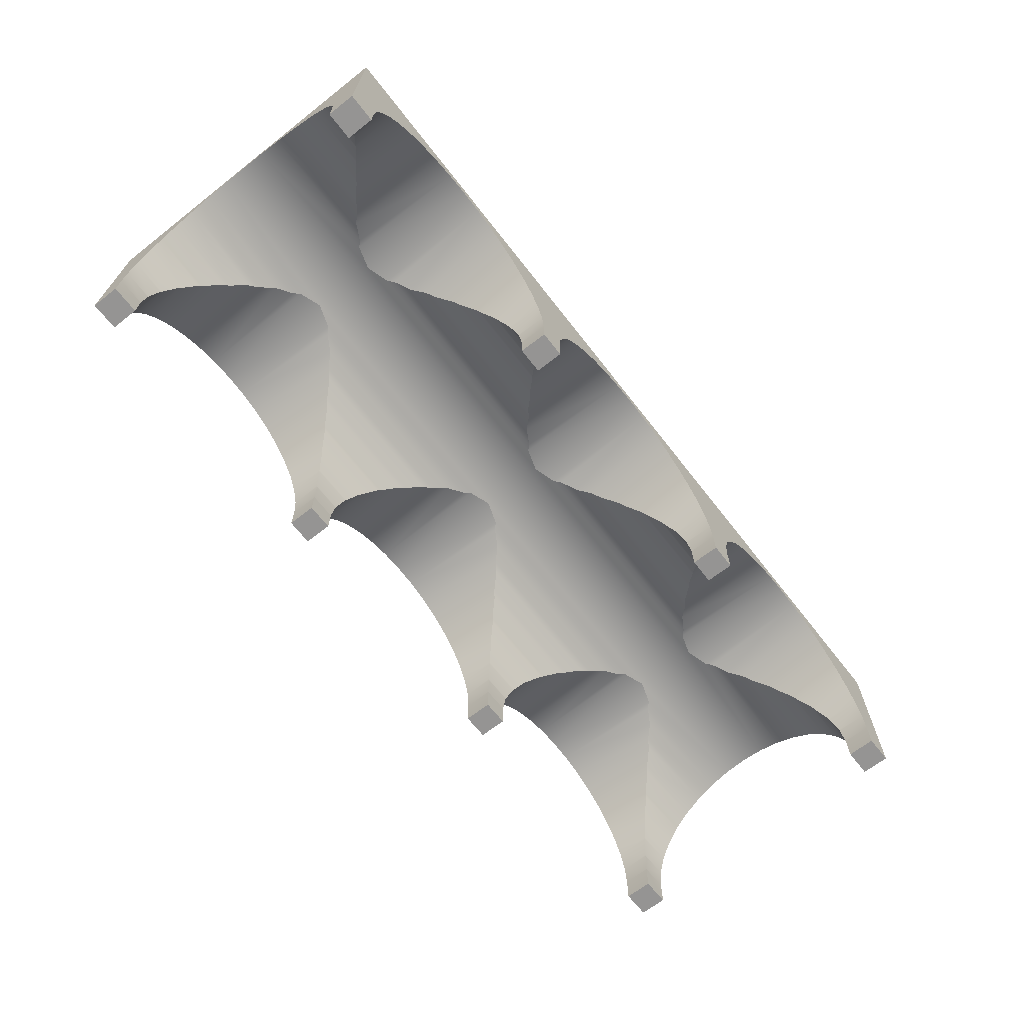
<metadata>
{"format":"obj","ext":"obj","renderer":"f3d","projection":"perspective","resolution":1024,"background":"white","views":[{"elev":-67.1,"azim":-52.0,"up":"+Y"}]}
</metadata>
<code>
o Cube.631_0050
v 1.257 0.723 -0.4035
v 1.257 0.7232 0.3525
v 1.257 1.174 0.03985
v 1.257 1.129 0.1631
v 1.257 1.129 -0.2147
v 1.257 1.174 -0.09138
v 1.257 0.9308 -0.3807
v -1.248 0.867 0.3462
v -1.248 0.9308 0.3292
v -1.248 1.18 -0.02577
v -1.248 1.157 0.1035
v -1.248 1.091 0.2171
v -1.248 1.091 -0.2686
v -1.248 1.045 -0.3152
v -1.248 0.7232 0.429
v -1.248 0.723 -0.48
v 0.7322 1.157 0.1035
v 0.6858 1.145 0.1301
v 0.9372 1.145 0.1301
v 0.6527 1.129 -0.2147
v 1.033 1.091 -0.2686
v 0.9953 1.118 -0.2314
v 1.154 0.9308 -0.3807
v 0.4988 0.9906 0.3014
v 1.084 1.045 0.2636
v 0.9372 1.145 -0.1816
v 0.8908 1.157 -0.155
v 1.048 1.081 0.2277
v 0.5752 1.081 0.2277
v 0.5904 1.091 0.2171
v 0.7477 1.161 0.08796
v 0.8753 1.161 0.08796
v 0.8115 1.167 -0.1186
v 0.8753 1.161 -0.1395
v 1.179 0.8028 -0.4035
v 0.4443 0.8028 -0.4035
v 1.179 0.723 -0.4035
v 0.4661 0.9245 0.3309
v 1.179 0.8004 0.352
v 0.4443 0.8029 0.3519
v 0.5299 1.035 -0.3217
v 0.4932 0.9827 0.3051
v 1.173 0.8625 -0.3982
v 1.179 0.7232 0.429
v -0.07484 1.157 0.1035
v 0.08384 1.157 0.1035
v -0.2677 1.045 -0.3152
v -0.2318 1.081 -0.2793
v -0.2166 1.091 -0.2686
v 0.1633 1.129 -0.2147
v -0.1793 1.118 -0.2314
v 0.372 0.7232 0.3525
v -0.2771 1.035 -0.3217
v 0.3652 0.867 -0.3978
v -0.2771 1.035 0.2702
v -0.3379 0.9308 -0.3807
v 0.3469 0.9308 -0.3807
v 0.372 0.8004 0.352
v 0.3172 0.9906 -0.3529
v -0.363 0.8004 -0.4035
v 0.3172 0.9906 0.3014
v -0.363 0.723 -0.4035
v -0.363 0.7232 0.429
v 0.2861 1.035 0.2702
v -0.3562 0.867 0.3462
v -0.3574 0.8625 0.3466
v 0.372 0.7232 0.429
v 0.08384 1.157 -0.155
v -0.07484 1.157 -0.155
v 0.3664 0.8625 0.3466
v -0.3379 0.9308 0.3292
v 0.3469 0.9308 0.3292
v -0.05934 1.161 0.08796
v 0.3228 0.9827 0.3051
v 0.3664 0.8625 -0.3982
v -0.9613 1.129 0.1631
v -0.4601 0.9308 0.3292
v -0.6768 1.145 0.1301
v -0.6187 1.118 -0.2314
v -1.075 1.045 -0.3152
v -0.9613 1.129 -0.2147
v -1.084 1.035 -0.3217
v -1.148 0.9245 0.3309
v -0.5814 1.091 -0.2686
v -1.17 0.8004 -0.4035
v -1.17 0.8004 0.352
v -1.17 0.8029 0.3519
v -1.17 0.7232 0.429
v -0.4571 0.9245 -0.3824
v -1.145 0.9308 -0.3807
v -0.5303 1.045 0.2636
v -1.115 0.9906 -0.3529
v -0.4898 0.9906 -0.3529
v -1.115 0.9906 0.3014
v -0.4898 0.9906 0.3014
v -1.121 0.9827 -0.3566
v -1.164 0.8625 -0.3982
v -0.435 0.7232 0.429
v -0.8818 1.157 -0.155
v -1.17 0.8028 -0.4035
v -0.7232 1.157 -0.155
v -0.4406 0.8625 0.3466
v -0.5662 1.081 0.2277
v -0.5662 1.081 -0.2793
v -0.7387 1.161 0.08796
v -1.121 0.9827 0.3051
v -0.7387 1.161 -0.1395
v -0.435 0.8004 -0.4035
v -0.8025 1.167 -0.1186
v -0.435 0.723 -0.4035
v -0.5209 1.035 -0.3217
v 0.6527 1.129 0.1631
v 0.9703 1.129 0.1631
v 0.8908 1.157 0.1035
v 0.9703 1.129 -0.2147
v 0.5904 1.091 -0.2686
v 0.6277 1.118 -0.2314
v 0.4661 0.9245 -0.3824
v 0.4691 0.9308 -0.3807
v 0.4508 0.867 -0.3978
v 1.172 0.867 -0.3978
v 1.157 0.9245 -0.3824
v 1.124 0.9906 0.3014
v 0.5299 1.035 0.2702
v 0.5393 1.045 0.2636
v 1.093 1.035 0.2702
v 0.6277 1.118 0.429
v 0.6858 1.145 -0.1816
v 0.7322 1.157 -0.155
v 1.033 1.091 0.2171
v 0.6277 1.118 -0.48
v 0.6277 1.118 0.1798
v 0.8115 1.167 0.06711
v 0.5752 1.081 -0.2793
v 1.093 1.035 -0.3217
v 1.084 1.045 -0.3152
v 1.093 1.035 -0.48
v 1.093 1.035 0.429
v 0.7477 1.161 -0.1395
v 0.444 0.8004 -0.4035
v 1.179 0.8004 -0.4035
v 1.048 1.081 -0.48
v 1.048 1.081 -0.2793
v 0.444 0.723 -0.4035
v 0.4508 0.867 0.3462
v 1.172 0.867 0.3462
v 1.157 0.9245 0.3309
v 0.9953 1.118 0.1798
v 1.154 0.9308 0.3292
v 0.4691 0.9308 0.3292
v 0.444 0.7232 0.3525
v 1.179 0.7232 0.3525
v 1.124 0.9906 -0.3529
v 1.13 0.9827 -0.3566
v 1.13 0.9827 0.429
v 1.13 0.9827 0.3051
v 1.179 0.8029 0.3519
v 0.444 0.8004 0.352
v 0.4988 0.9906 -0.3529
v 0.4932 0.9827 -0.3566
v 1.173 0.8625 0.3466
v 0.4496 0.8625 0.3466
v 0.5393 1.045 -0.3152
v 0.5299 1.035 -0.48
v 0.5299 1.035 0.429
v 0.444 0.8004 -0.48
v 0.444 0.7232 0.429
v 0.6858 1.145 -0.48
v 0.4496 0.8625 -0.3982
v 1.179 0.723 -0.48
v 0.9372 1.145 -0.48
v 1.173 0.8625 -0.48
v 0.8753 1.161 -0.48
v 1.179 0.8004 0.429
v 0.4661 0.9245 0.429
v -0.1543 1.129 0.1631
v 0.1633 1.129 0.1631
v -0.2318 1.081 -0.48
v 0.3499 0.9245 0.3309
v -0.2318 1.081 0.2277
v -0.1212 1.145 0.1301
v -0.2318 1.081 0.429
v 0.1302 1.145 0.1301
v 0.3499 0.9245 -0.48
v 0.2256 1.091 -0.2686
v -0.3627 0.8029 0.3519
v -0.1543 1.129 -0.2147
v 0.3717 0.8029 0.3519
v 0.1883 1.118 -0.2314
v -0.363 0.7232 0.3525
v -0.3562 0.867 -0.3978
v -0.2677 1.045 0.2636
v -0.363 0.8004 0.352
v -0.3409 0.9245 -0.3824
v 0.3499 0.9245 -0.3824
v -0.3138 0.9827 -0.3566
v -0.3082 0.9906 -0.3529
v -0.05934 1.161 -0.48
v 0.2767 1.045 0.2636
v 0.1302 1.145 -0.48
v 0.06834 1.161 -0.48
v -0.3082 0.9906 0.3014
v 0.0045 1.167 -0.48
v 0.3228 0.9827 -0.3566
v 0.3652 0.867 0.3462
v -0.3574 0.8625 0.429
v -0.1212 1.145 -0.1816
v -0.1212 1.145 0.429
v 0.372 0.8004 0.429
v 0.1302 1.145 -0.1816
v -0.3138 0.9827 0.429
v 0.3664 0.8625 0.429
v -0.1793 1.118 0.1798
v 0.2256 1.091 0.2171
v -0.2166 1.091 0.2171
v 0.2767 1.045 -0.3152
v 0.2408 1.081 -0.2793
v -0.3574 0.8625 -0.3982
v 0.2408 1.081 0.2277
v 0.0045 1.167 0.06711
v -0.3627 0.8028 -0.4035
v 0.2861 1.035 0.429
v -0.3138 0.9827 0.3051
v 0.06834 1.161 0.08796
v 0.2408 1.081 0.429
v -0.05934 1.161 -0.1395
v 0.1883 1.118 0.1798
v 0.06834 1.161 -0.1395
v 0.06834 1.161 0.429
v 0.0045 1.167 -0.1186
v 0.2861 1.035 -0.3217
v 0.372 0.8004 -0.4035
v 0.3717 0.8028 -0.4035
v 0.372 0.723 -0.4035
v 0.3664 0.8625 -0.48
v -0.3409 0.9245 0.3309
v -0.3409 0.9245 -0.48
v -0.8818 1.157 0.1035
v -0.7232 1.157 0.1035
v -0.9282 1.145 0.1301
v -0.6437 1.129 0.1631
v -1.145 0.9308 0.3292
v -1.164 0.8625 -0.48
v -1.084 1.035 -0.48
v -0.4406 0.8625 -0.48
v -0.4842 0.9827 -0.3566
v -0.4842 0.9827 0.3051
v -0.9863 1.118 -0.2314
v -0.4842 0.9827 0.429
v -1.163 0.867 0.3462
v -0.4418 0.867 0.3462
v -0.6437 1.129 -0.2147
v -1.039 1.081 0.2277
v -1.039 1.081 -0.2793
v -1.039 1.081 0.429
v -1.075 1.045 0.2636
v -1.084 1.035 0.2702
v -0.4571 0.9245 0.3309
v -1.024 1.091 -0.2686
v -0.9863 1.118 -0.48
v -0.4571 0.9245 -0.48
v -0.435 0.8004 0.352
v -0.4353 0.8029 0.3519
v -1.17 0.723 -0.48
v -1.17 0.723 -0.4035
v -1.17 0.7232 0.3525
v -0.435 0.7232 0.3525
v -0.9282 1.145 -0.48
v -0.5209 1.035 -0.48
v -0.5662 1.081 -0.48
v -1.148 0.9245 -0.3824
v -0.4601 0.9308 -0.3807
v -1.163 0.867 -0.3978
v -0.4418 0.867 -0.3978
v -0.9282 1.145 0.429
v -0.9282 1.145 -0.1816
v -0.8025 1.167 -0.48
v -0.5209 1.035 0.2702
v -0.9863 1.118 0.1798
v -0.9863 1.118 0.429
v -1.164 0.8625 0.3466
v -1.148 0.9245 0.429
v -0.435 0.8004 0.429
v -0.6768 1.145 -0.1816
v -0.8663 1.161 -0.1395
v -0.5814 1.091 0.2171
v -0.8663 1.161 0.08796
v -0.5303 1.045 -0.3152
v -1.024 1.091 0.2171
v -0.4406 0.8625 0.429
v -0.8025 1.167 0.06711
v -0.5209 1.035 0.429
v -0.5662 1.081 0.429
v -0.4353 0.8028 -0.4035
v -0.6187 1.118 0.429
v -0.8025 1.167 0.429
v -0.6768 1.145 0.429
v -0.4406 0.8625 -0.3982
v -0.6187 1.118 0.1798
v -0.435 0.723 -0.48
v 1.257 1.045 0.2636
v 1.257 0.9906 0.3014
v 1.257 0.8029 0.3519
v 1.257 0.867 0.3462
v 1.257 0.9308 0.3292
v 1.257 1.18 -0.02577
v 1.257 1.157 0.1035
v 1.257 1.091 0.2171
v 1.257 1.091 -0.2686
v 1.257 1.157 -0.155
v 1.257 0.867 -0.3978
v 1.257 0.8028 -0.4035
v 1.257 0.9906 -0.3529
v 1.257 1.045 -0.3152
v -1.248 0.723 -0.4035
v -1.248 0.7232 0.3525
v -1.248 1.045 0.2636
v -1.248 0.9906 0.3014
v -1.248 0.8029 0.3519
v -1.248 1.174 0.03985
v -1.248 1.129 0.1631
v -1.248 1.157 -0.155
v -1.248 1.129 -0.2147
v -1.248 1.174 -0.09138
v -1.248 0.867 -0.3978
v -1.248 0.8028 -0.4035
v -1.248 0.9906 -0.3529
v -1.248 0.9308 -0.3807
v 1.257 0.7232 0.429
v 1.257 0.723 -0.48
v 1.257 1.2 0.429
v -1.248 1.2 0.429
v 1.257 1.2 -0.48
v -1.248 1.2 -0.48
v 0.5752 1.081 0.429
v 0.6858 1.145 0.429
v 0.8115 1.167 0.429
v 0.9372 1.145 0.429
v 0.8753 1.161 0.429
v 0.7477 1.161 0.429
v 0.5752 1.081 -0.48
v 1.048 1.081 0.429
v 0.9953 1.118 -0.48
v 0.9953 1.118 0.429
v 1.13 0.9827 -0.48
v 1.157 0.9245 -0.48
v 1.157 0.9245 0.429
v 0.444 0.8004 0.429
v 0.444 0.723 -0.48
v 0.4496 0.8625 -0.48
v 0.4496 0.8625 0.429
v 0.7477 1.161 -0.48
v 0.4661 0.9245 -0.48
v 0.4932 0.9827 -0.48
v 0.8115 1.167 -0.48
v 1.179 0.8004 -0.48
v 0.4932 0.9827 0.429
v 1.173 0.8625 0.429
v -0.2771 1.035 -0.48
v 0.3228 0.9827 -0.48
v -0.2771 1.035 0.429
v 0.2861 1.035 -0.48
v -0.1793 1.118 -0.48
v 0.2408 1.081 -0.48
v -0.1212 1.145 -0.48
v 0.1883 1.118 -0.48
v -0.363 0.8004 -0.48
v -0.363 0.8004 0.429
v -0.363 0.723 -0.48
v -0.3409 0.9245 0.429
v -0.1793 1.118 0.429
v 0.3499 0.9245 0.429
v -0.3574 0.8625 -0.48
v 0.3228 0.9827 0.429
v -0.05934 1.161 0.429
v 0.1883 1.118 0.429
v 0.1302 1.145 0.429
v 0.0045 1.167 0.429
v 0.372 0.8004 -0.48
v 0.372 0.723 -0.48
v -0.3138 0.9827 -0.48
v -1.17 0.8004 -0.48
v -1.148 0.9245 -0.48
v -1.121 0.9827 -0.48
v -0.4842 0.9827 -0.48
v -1.039 1.081 -0.48
v -1.084 1.035 0.429
v -1.17 0.8004 0.429
v -0.6187 1.118 -0.48
v -0.8663 1.161 -0.48
v -0.6768 1.145 -0.48
v -0.7387 1.161 -0.48
v -1.164 0.8625 0.429
v -1.121 0.9827 0.429
v -0.8663 1.161 0.429
v -0.4571 0.9245 0.429
v -0.435 0.8004 -0.48
v -0.7387 1.161 0.429
f 307 19 114
f 11 240 76
f 181 78 239
f 183 46 18
f 22 21 5
f 79 84 51
f 323 259 248
f 189 185 117
f 122 121 7
f 89 274 194
f 328 273 271
f 195 54 118
f 301 126 25
f 257 94 317
f 55 278 91
f 64 199 124
f 10 306 3
f 26 115 310
f 210 50 128
f 276 322 81
f 207 284 252
f 308 28 130
f 253 256 12
f 103 180 192
f 219 214 29
f 220 133 31
f 230 109 226
f 380 349 144
f 305 147 149
f 83 250 9
f 236 258 77
f 179 72 38
f 303 39 157
f 316 86 266
f 193 262 263
f 40 58 188
f 154 23 313
f 204 57 160
f 327 96 92
f 196 246 272
f 304 161 146
f 281 87 8
f 66 102 251
f 70 205 162
f 143 136 309
f 217 134 116
f 254 13 80
f 104 48 49
f 302 156 123
f 106 242 318
f 223 247 95
f 74 61 42
f 4 148 113
f 321 279 289
f 299 213 215
f 227 177 132
f 135 153 314
f 111 93 53
f 14 92 82
f 231 59 41
f 324 6 306
f 43 35 311
f 75 169 120
f 325 97 273
f 298 218 191
f 151 167 67
f 190 63 98
f 15 316 266
f 2 329 44
f 108 110 60
f 62 110 300
f 326 85 100
f 264 265 315
f 170 330 1
f 232 234 140
f 1 141 37
f 116 134 131
f 127 30 132
f 136 142 135
f 25 126 342
f 130 28 344
f 343 143 21
f 123 155 138
f 137 153 135
f 149 155 156
f 23 346 122
f 125 335 124
f 163 41 341
f 144 349 166
f 348 167 151
f 20 117 168
f 336 132 112
f 351 40 162
f 166 36 140
f 340 17 31
f 129 128 352
f 174 157 39
f 35 356 141
f 146 358 347
f 121 172 43
f 175 145 38
f 120 353 118
f 357 150 42
f 119 354 160
f 139 352 355
f 337 340 31
f 34 33 355
f 337 133 32
f 24 357 42
f 159 164 41
f 114 19 339
f 173 26 27
f 113 338 19
f 171 22 115
f 152 44 174
f 37 141 356
f 371 215 213
f 49 48 363
f 364 216 217
f 64 225 199
f 219 376 214
f 366 185 189
f 362 59 231
f 374 61 74
f 360 57 204
f 372 72 179
f 47 53 178
f 182 192 180
f 367 60 62
f 368 63 190
f 51 365 187
f 208 176 181
f 206 186 66
f 367 221 60
f 45 375 181
f 198 69 207
f 235 233 75
f 188 212 70
f 184 54 195
f 212 205 70
f 373 191 218
f 370 65 236
f 56 381 196
f 211 71 223
f 203 230 226
f 73 220 378
f 224 229 378
f 203 201 228
f 381 197 196
f 361 202 55
f 201 68 228
f 183 229 46
f 200 50 210
f 177 227 377
f 209 58 52
f 234 232 379
f 259 254 260
f 280 289 279
f 270 288 104
f 91 293 103
f 389 104 84
f 286 295 299
f 269 93 111
f 95 249 292
f 385 272 246
f 77 396 249
f 80 82 386
f 255 257 256
f 382 85 265
f 388 88 266
f 81 268 276
f 76 275 279
f 382 100 85
f 393 87 281
f 99 276 390
f 240 395 275
f 245 294 298
f 283 263 262
f 261 274 89
f 290 251 102
f 243 273 97
f 282 250 83
f 383 90 271
f 394 242 106
f 277 109 285
f 287 291 296
f 277 392 107
f 105 398 296
f 384 92 96
f 387 94 257
f 239 398 105
f 392 284 101
f 391 252 284
f 241 299 297
f 283 262 267
f 397 300 110
f 229 340 378
f 333 331 306
f 332 334 10
f 334 332 331
f 198 392 203
f 19 307 113
f 113 307 4
f 240 11 238
f 11 76 321
f 78 176 241
f 181 239 45
f 78 181 176
f 183 18 177
f 177 18 112
f 18 46 17
f 22 5 115
f 5 21 309
f 79 187 252
f 51 84 49
f 79 51 187
f 259 323 13
f 323 248 81
f 189 117 50
f 50 117 20
f 117 185 116
f 122 7 23
f 7 121 311
f 89 56 272
f 194 274 191
f 89 194 56
f 273 328 325
f 328 271 90
f 195 119 57
f 118 54 120
f 195 118 119
f 126 301 123
f 123 301 302
f 256 257 317
f 317 94 318
f 278 202 95
f 55 91 192
f 278 55 202
f 64 24 61
f 124 199 125
f 64 124 24
f 10 3 320
f 26 310 27
f 310 115 5
f 210 128 68
f 68 128 129
f 128 50 20
f 323 81 322
f 322 276 99
f 284 69 101
f 207 252 187
f 284 207 69
f 28 308 25
f 25 308 301
f 289 253 12
f 12 256 317
f 103 192 91
f 180 103 215
f 215 103 286
f 219 125 199
f 29 214 30
f 219 29 125
f 32 3 114
f 114 3 307
f 320 238 11
f 320 287 238
f 133 3 32
f 320 291 287
f 105 45 239
f 3 220 320
f 320 220 291
f 291 73 105
f 105 73 45
f 133 220 3
f 46 31 17
f 291 220 73
f 224 31 46
f 220 31 224
f 6 27 310
f 6 34 27
f 99 324 322
f 285 324 99
f 6 33 34
f 139 68 129
f 324 230 6
f 6 230 33
f 33 228 139
f 139 228 68
f 109 324 285
f 69 107 101
f 109 230 324
f 69 226 107
f 107 226 109
f 33 230 228
f 380 144 234
f 147 305 146
f 146 305 304
f 242 83 9
f 9 250 8
f 258 236 251
f 251 236 65
f 236 77 71
f 179 38 205
f 205 38 145
f 38 72 150
f 39 2 152
f 2 39 303
f 87 86 319
f 319 86 316
f 262 193 267
f 267 193 190
f 193 263 186
f 58 158 52
f 52 158 151
f 158 58 40
f 154 313 153
f 313 23 7
f 204 159 59
f 160 57 119
f 204 160 159
f 96 327 90
f 90 327 328
f 246 197 93
f 196 272 56
f 246 196 197
f 161 304 157
f 157 304 303
f 250 281 8
f 8 87 319
f 102 186 263
f 66 251 65
f 102 66 186
f 70 40 188
f 162 205 145
f 70 162 40
f 143 309 21
f 309 136 314
f 217 116 185
f 134 217 163
f 163 217 216
f 14 80 13
f 13 254 259
f 104 49 84
f 48 104 47
f 47 104 288
f 156 302 149
f 149 302 305
f 94 106 318
f 318 242 9
f 247 71 77
f 223 95 202
f 247 223 71
f 74 150 72
f 42 61 24
f 74 42 150
f 148 4 130
f 130 4 308
f 279 321 76
f 321 289 12
f 299 215 286
f 213 299 176
f 176 299 241
f 227 30 214
f 132 177 112
f 227 132 30
f 135 314 136
f 314 153 313
f 111 47 288
f 53 93 197
f 111 53 47
f 92 14 327
f 14 82 80
f 231 163 216
f 41 59 159
f 231 41 163
f 324 306 10
f 43 311 121
f 311 35 312
f 75 120 54
f 169 75 36
f 36 75 233
f 97 325 100
f 100 325 326
f 298 191 274
f 218 298 221
f 221 298 294
f 151 67 52
f 190 98 267
f 15 266 88
f 2 44 152
f 108 60 294
f 294 60 221
f 60 110 62
f 62 300 369
f 265 85 315
f 315 85 326
f 264 315 16
f 170 1 37
f 232 36 233
f 140 234 144
f 232 140 36
f 35 141 312
f 312 141 1
f 116 131 117
f 131 134 341
f 30 127 29
f 29 127 335
f 137 135 142
f 142 136 143
f 28 25 342
f 342 126 138
f 148 130 344
f 344 28 342
f 143 343 142
f 343 21 22
f 155 123 156
f 123 138 126
f 153 345 154
f 345 153 137
f 155 149 347
f 347 149 147
f 346 23 345
f 345 23 154
f 165 124 335
f 335 125 29
f 163 341 134
f 341 41 164
f 144 166 140
f 348 151 158
f 128 20 168
f 168 117 131
f 132 336 127
f 336 112 18
f 158 40 348
f 348 40 351
f 169 36 350
f 350 36 166
f 17 340 18
f 18 340 336
f 139 129 352
f 352 128 168
f 161 157 358
f 358 157 174
f 356 35 172
f 172 35 43
f 358 146 161
f 146 347 147
f 172 121 346
f 346 121 122
f 162 145 351
f 351 145 175
f 353 120 350
f 350 120 169
f 38 150 175
f 175 150 357
f 354 119 353
f 353 119 118
f 139 355 33
f 337 31 133
f 34 355 173
f 337 32 339
f 357 24 165
f 165 24 124
f 164 159 354
f 354 159 160
f 32 114 339
f 339 19 338
f 26 173 171
f 173 27 34
f 344 338 148
f 148 338 113
f 22 171 343
f 171 115 26
f 152 174 39
f 37 356 170
f 215 371 180
f 180 371 182
f 49 363 51
f 363 48 178
f 216 364 231
f 231 364 362
f 225 64 222
f 199 225 219
f 376 219 225
f 214 376 227
f 185 366 217
f 217 366 364
f 59 360 204
f 360 59 362
f 61 222 64
f 222 61 374
f 57 184 195
f 184 57 360
f 72 374 74
f 374 72 372
f 47 178 48
f 178 53 359
f 192 182 55
f 55 182 361
f 367 62 369
f 368 190 193
f 365 51 363
f 187 365 207
f 176 208 213
f 213 208 371
f 186 368 193
f 368 186 206
f 221 373 218
f 373 221 367
f 208 181 375
f 375 45 73
f 69 198 226
f 198 207 365
f 233 379 232
f 379 233 235
f 212 188 209
f 209 188 58
f 75 54 235
f 235 54 184
f 179 205 372
f 372 205 212
f 194 191 237
f 237 191 373
f 65 206 66
f 206 65 370
f 381 56 237
f 237 56 194
f 71 370 236
f 370 71 211
f 203 226 198
f 73 378 375
f 224 378 220
f 203 228 230
f 197 359 53
f 359 197 381
f 223 202 211
f 211 202 361
f 68 201 210
f 210 201 200
f 229 183 377
f 46 229 224
f 50 200 189
f 189 200 366
f 183 177 377
f 377 227 376
f 209 52 67
f 234 379 380
f 259 260 248
f 260 254 386
f 289 280 253
f 253 280 255
f 288 270 111
f 111 270 269
f 292 293 278
f 278 293 91
f 104 389 270
f 389 84 79
f 293 295 103
f 103 295 286
f 93 385 246
f 385 93 269
f 249 95 247
f 95 292 278
f 272 261 89
f 261 272 385
f 396 77 258
f 77 249 247
f 254 80 386
f 386 82 244
f 257 255 387
f 255 256 253
f 382 265 264
f 388 266 86
f 260 268 248
f 248 268 81
f 280 279 275
f 275 76 240
f 97 100 243
f 243 100 382
f 87 388 86
f 388 87 393
f 285 99 390
f 390 276 268
f 395 238 287
f 238 395 240
f 294 397 108
f 397 294 245
f 263 290 102
f 290 263 283
f 274 245 298
f 245 274 261
f 251 396 258
f 396 251 290
f 271 273 383
f 383 273 243
f 250 393 281
f 393 250 282
f 96 90 384
f 384 90 383
f 242 282 83
f 282 242 394
f 277 285 390
f 287 296 395
f 277 107 109
f 105 296 291
f 92 244 82
f 244 92 384
f 106 94 394
f 394 94 387
f 297 398 78
f 78 398 239
f 284 392 391
f 392 101 107
f 252 391 79
f 79 391 389
f 241 297 78
f 297 299 295
f 283 267 98
f 397 110 108
f 388 15 88
f 331 358 329
f 329 174 44
f 329 358 174
f 388 393 15
f 15 393 332
f 331 347 358
f 282 332 393
f 394 332 282
f 331 155 347
f 331 138 155
f 387 332 394
f 255 332 387
f 331 342 138
f 331 344 342
f 280 332 255
f 275 332 280
f 331 338 344
f 331 339 338
f 395 332 275
f 296 332 395
f 331 337 339
f 332 378 331
f 331 378 337
f 337 378 340
f 63 368 98
f 98 368 283
f 368 290 283
f 206 290 368
f 206 370 290
f 290 370 396
f 370 211 396
f 396 211 249
f 211 292 249
f 361 292 211
f 361 293 292
f 182 293 361
f 182 371 293
f 293 371 295
f 371 208 295
f 295 208 297
f 208 398 297
f 375 398 208
f 375 296 398
f 378 296 375
f 348 67 167
f 348 209 67
f 351 212 348
f 348 212 209
f 175 212 351
f 175 372 212
f 357 372 175
f 357 374 372
f 165 374 357
f 165 222 374
f 335 222 165
f 335 225 222
f 127 225 335
f 127 376 225
f 336 376 127
f 336 377 376
f 378 332 296
f 336 229 377
f 336 340 229
f 333 311 330
f 330 312 1
f 330 311 312
f 2 303 329
f 329 304 331
f 303 304 329
f 333 7 311
f 305 331 304
f 333 313 7
f 333 314 313
f 302 331 305
f 301 331 302
f 333 309 314
f 333 5 309
f 308 331 301
f 4 331 308
f 333 310 5
f 333 6 310
f 307 331 4
f 3 331 307
f 333 306 6
f 306 331 3
f 332 8 15
f 15 319 316
f 15 8 319
f 315 326 16
f 16 325 334
f 326 325 16
f 332 9 8
f 328 334 325
f 332 318 9
f 332 317 318
f 327 334 328
f 14 334 327
f 332 12 317
f 332 321 12
f 13 334 14
f 323 334 13
f 332 11 321
f 332 320 11
f 322 334 323
f 324 334 322
f 332 10 320
f 10 334 324
f 334 331 333
f 356 330 170
f 334 243 16
f 16 382 264
f 16 243 382
f 356 172 330
f 330 172 333
f 334 383 243
f 346 333 172
f 345 333 346
f 334 384 383
f 334 244 384
f 137 333 345
f 142 333 137
f 334 386 244
f 334 260 386
f 343 333 142
f 171 333 343
f 334 268 260
f 334 390 268
f 173 333 171
f 355 333 173
f 334 277 390
f 333 203 334
f 334 203 277
f 277 203 392
f 380 166 349
f 379 166 380
f 379 235 166
f 166 235 350
f 235 353 350
f 184 353 235
f 184 354 353
f 360 354 184
f 360 164 354
f 362 164 360
f 362 364 164
f 164 364 341
f 364 131 341
f 366 131 364
f 366 168 131
f 200 168 366
f 200 352 168
f 201 352 200
f 201 203 352
f 352 203 355
f 397 367 300
f 300 367 369
f 245 367 397
f 245 373 367
f 261 237 245
f 245 237 373
f 385 381 261
f 261 381 237
f 269 381 385
f 269 359 381
f 270 359 269
f 270 178 359
f 389 363 270
f 270 363 178
f 391 365 389
f 389 365 363
f 203 333 355
f 391 198 365
f 391 392 198

</code>
